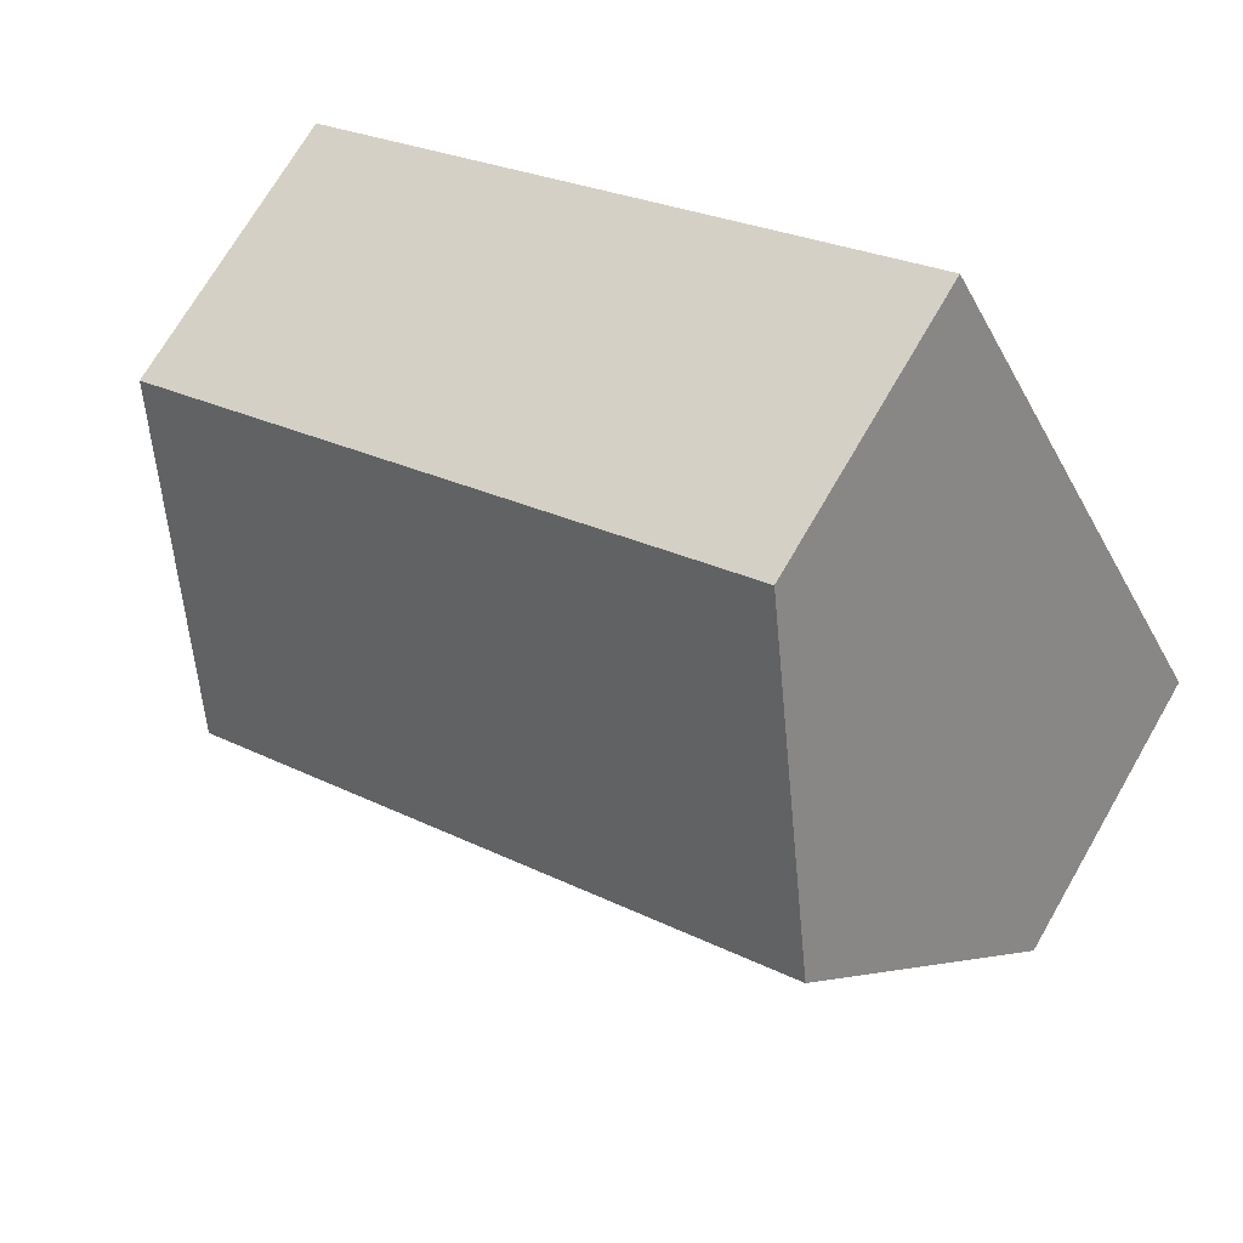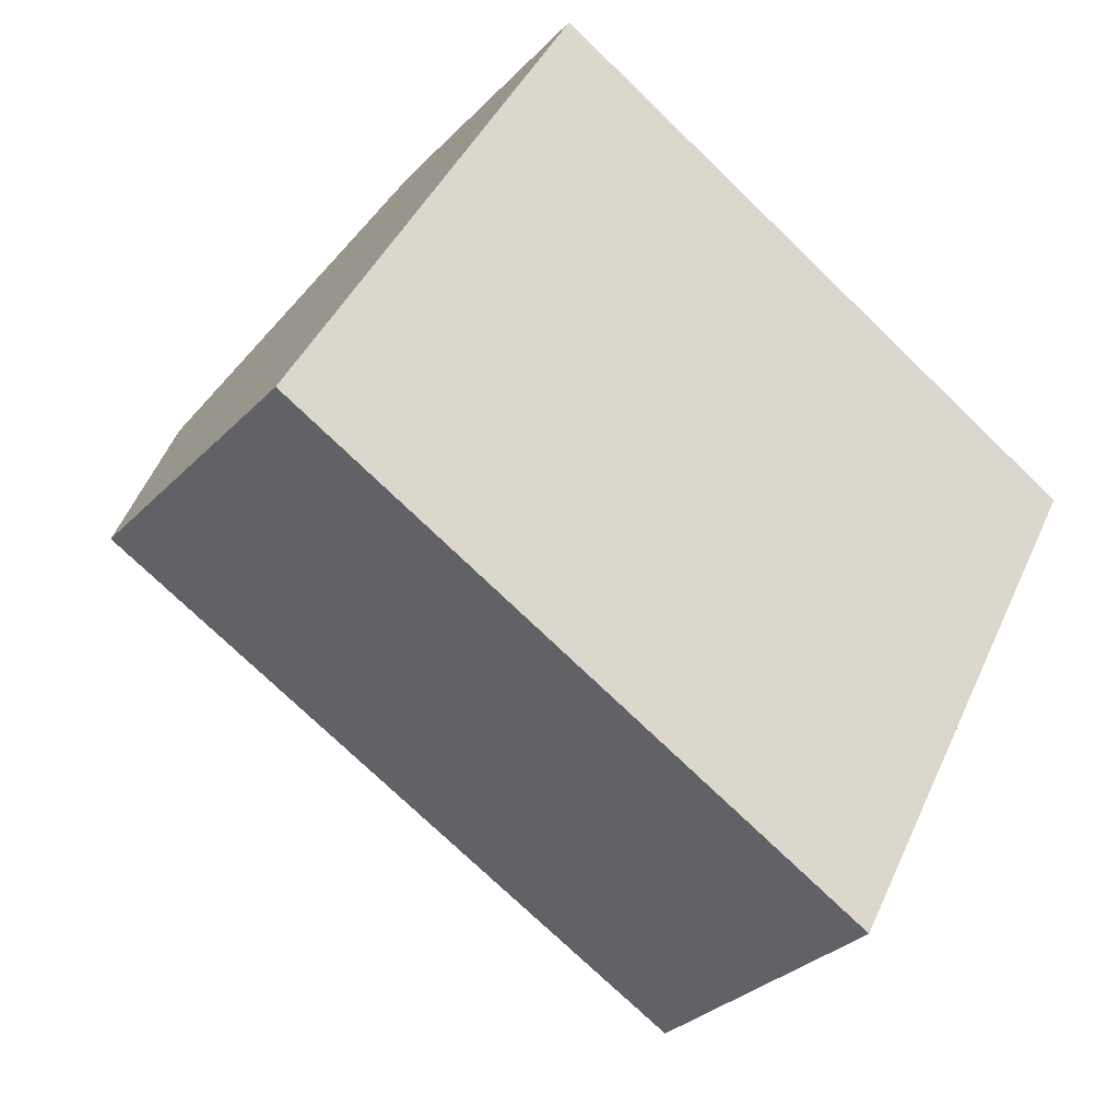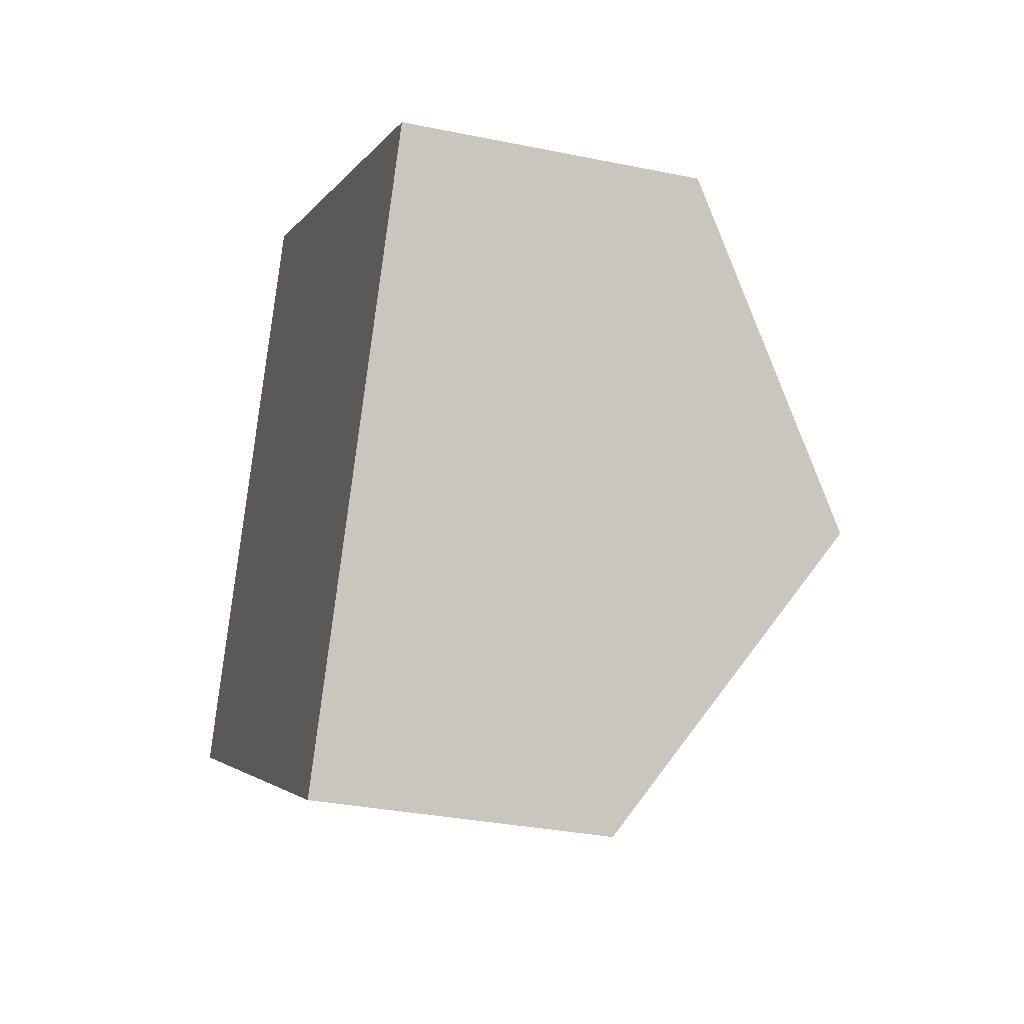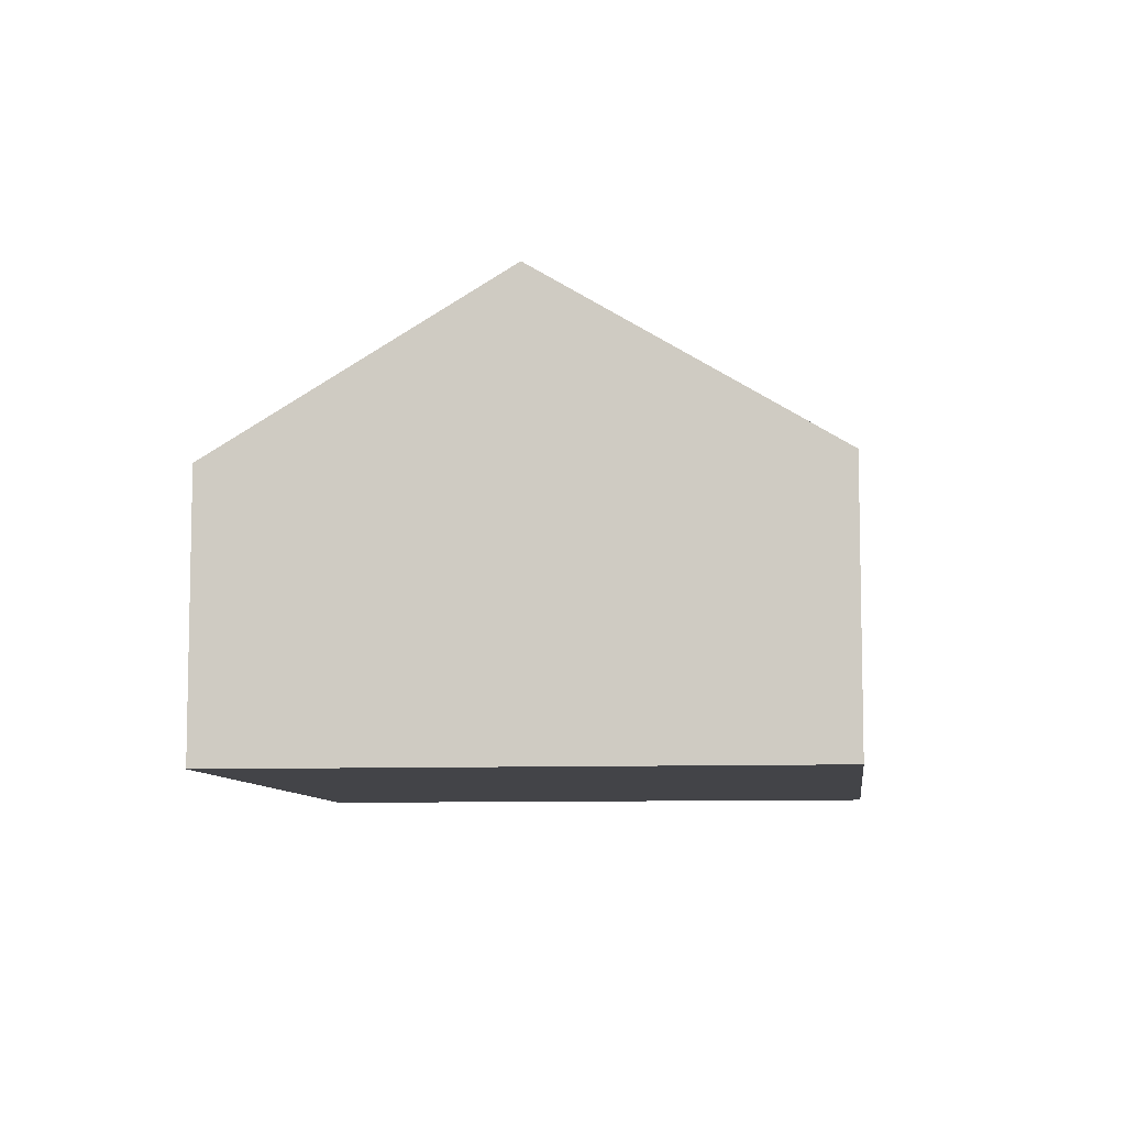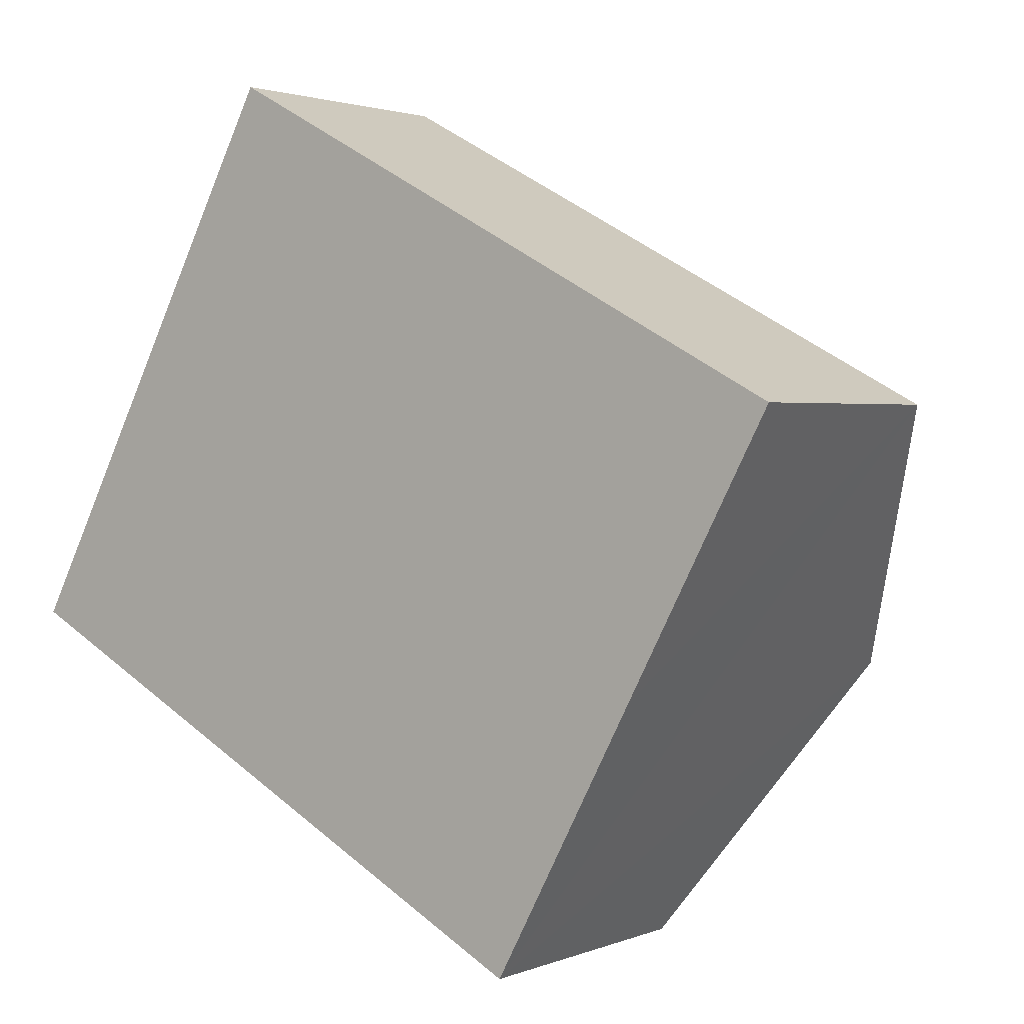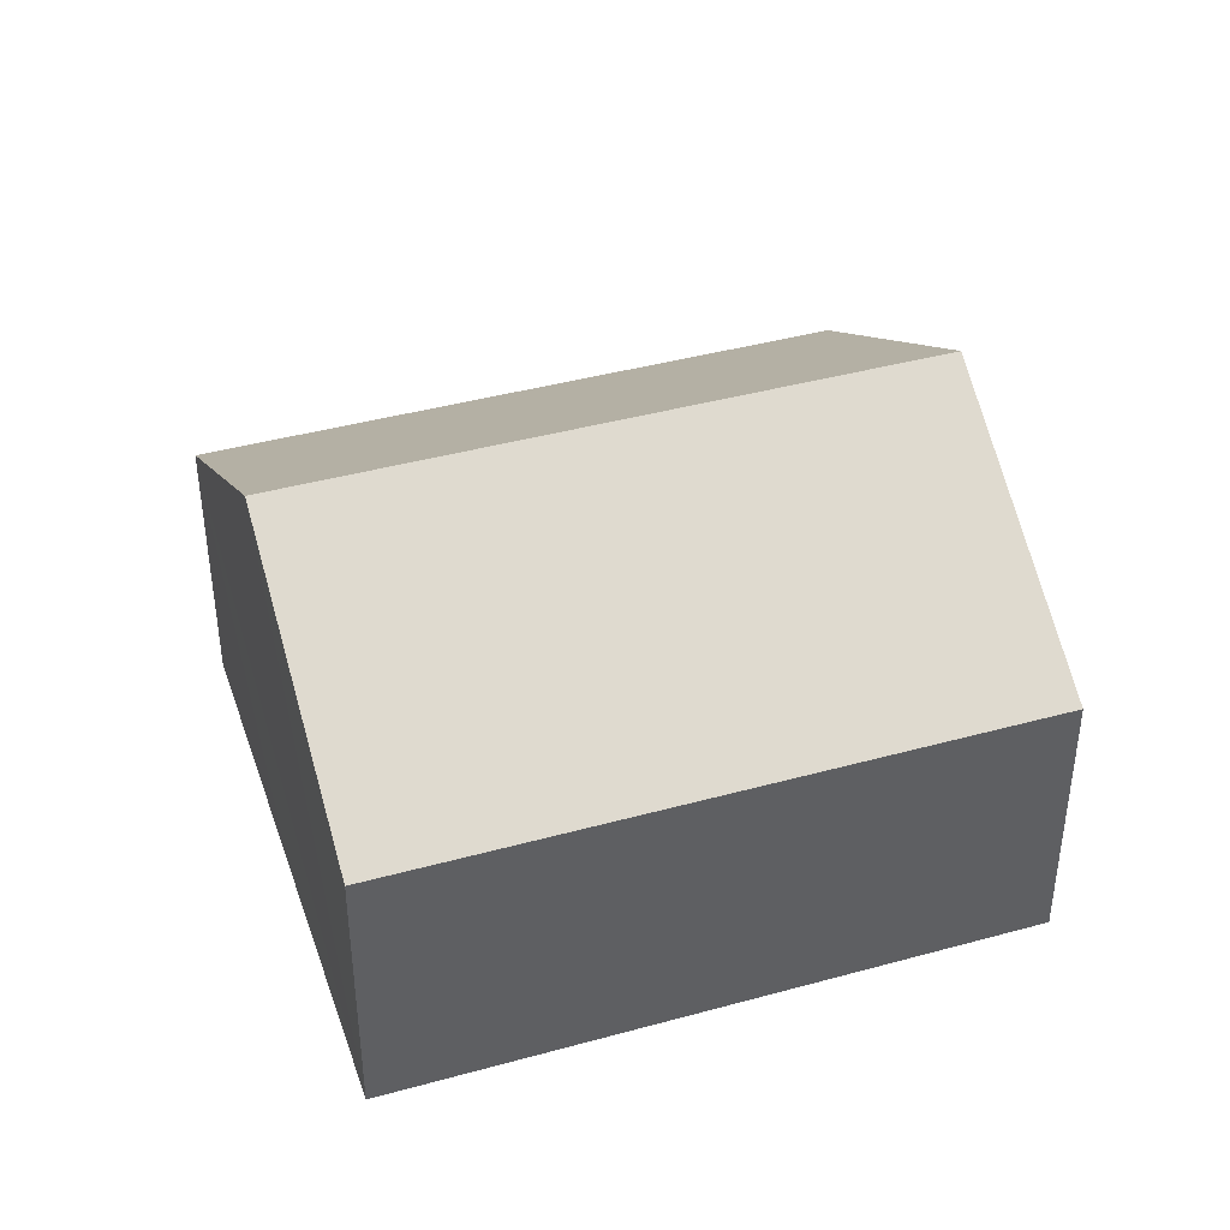
<metadata>
{"format":"obj","ext":"obj","renderer":"f3d","projection":"perspective","resolution":1024,"background":"white","views":[{"elev":71.0,"azim":-150.0,"up":"+Z"},{"elev":-31.2,"azim":-35.5,"up":"+Z"},{"elev":-31.6,"azim":73.7,"up":"+Z"},{"elev":-8.2,"azim":-55.3,"up":"+Y"},{"elev":2.0,"azim":36.0,"up":"+Z"},{"elev":41.5,"azim":-170.3,"up":"+Y"}]}
</metadata>
<code>
v  0 2.328 1.425e-16
v  6.105 3.832 -0.407
v  4.919 2.328 -2.628
v  1.186 3.832 2.221
v  7.291 2.328 1.815
v  2.372 2.328 4.442
v  4.919 1.609e-16 -2.628
v  0 0 0
v  1.186 -1.36e-16 2.221
v  2.372 -2.72e-16 4.442
v  7.291 -1.111e-16 1.815
v  6.105 2.492e-17 -0.407
g defaultobject
f 1 2 3
f 2 1 4
f 5 4 6
f 4 5 2
f 7 1 3
f 1 7 8
f 8 4 1
f 4 8 6
f 6 8 9
f 6 9 10
f 10 5 6
f 5 10 11
f 2 7 3
f 7 2 5
f 7 5 12
f 12 5 11
f 9 11 10
f 11 9 8
f 11 8 7
f 11 7 12

</code>
